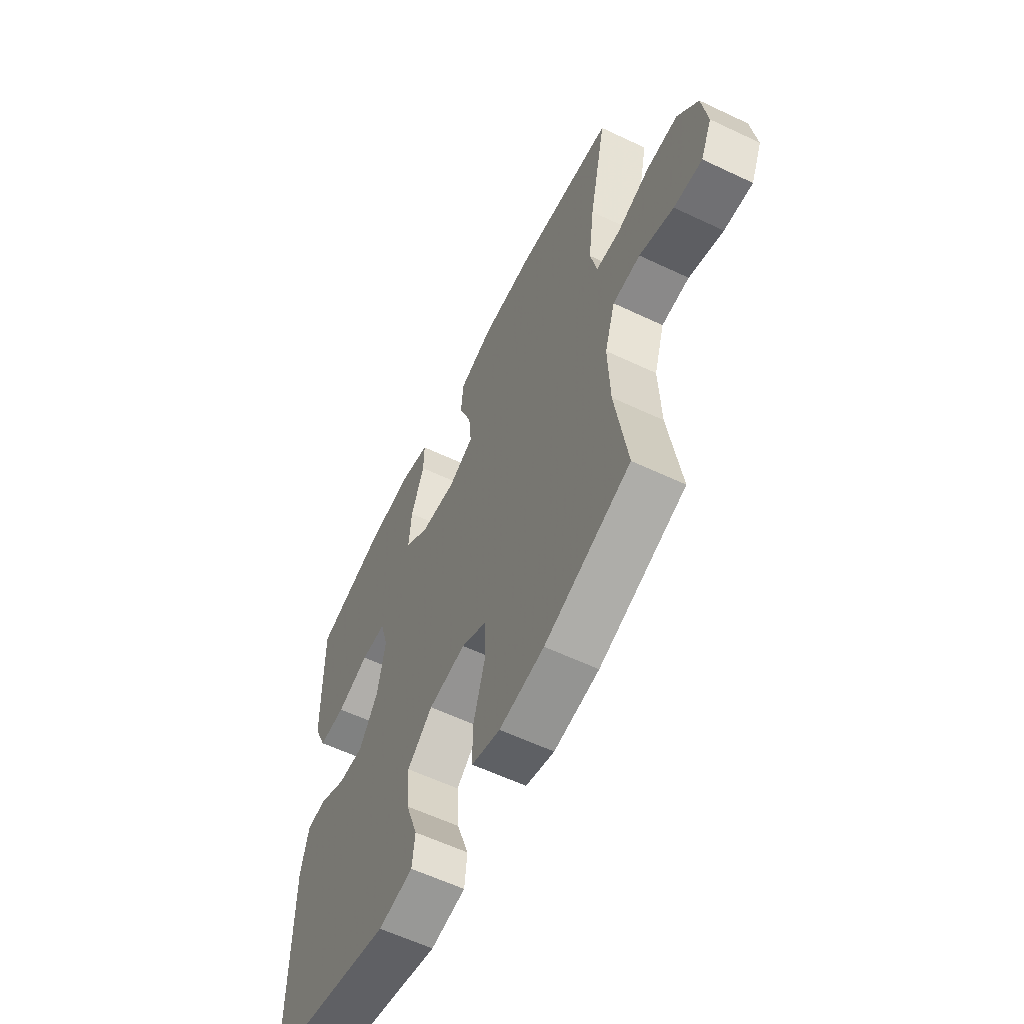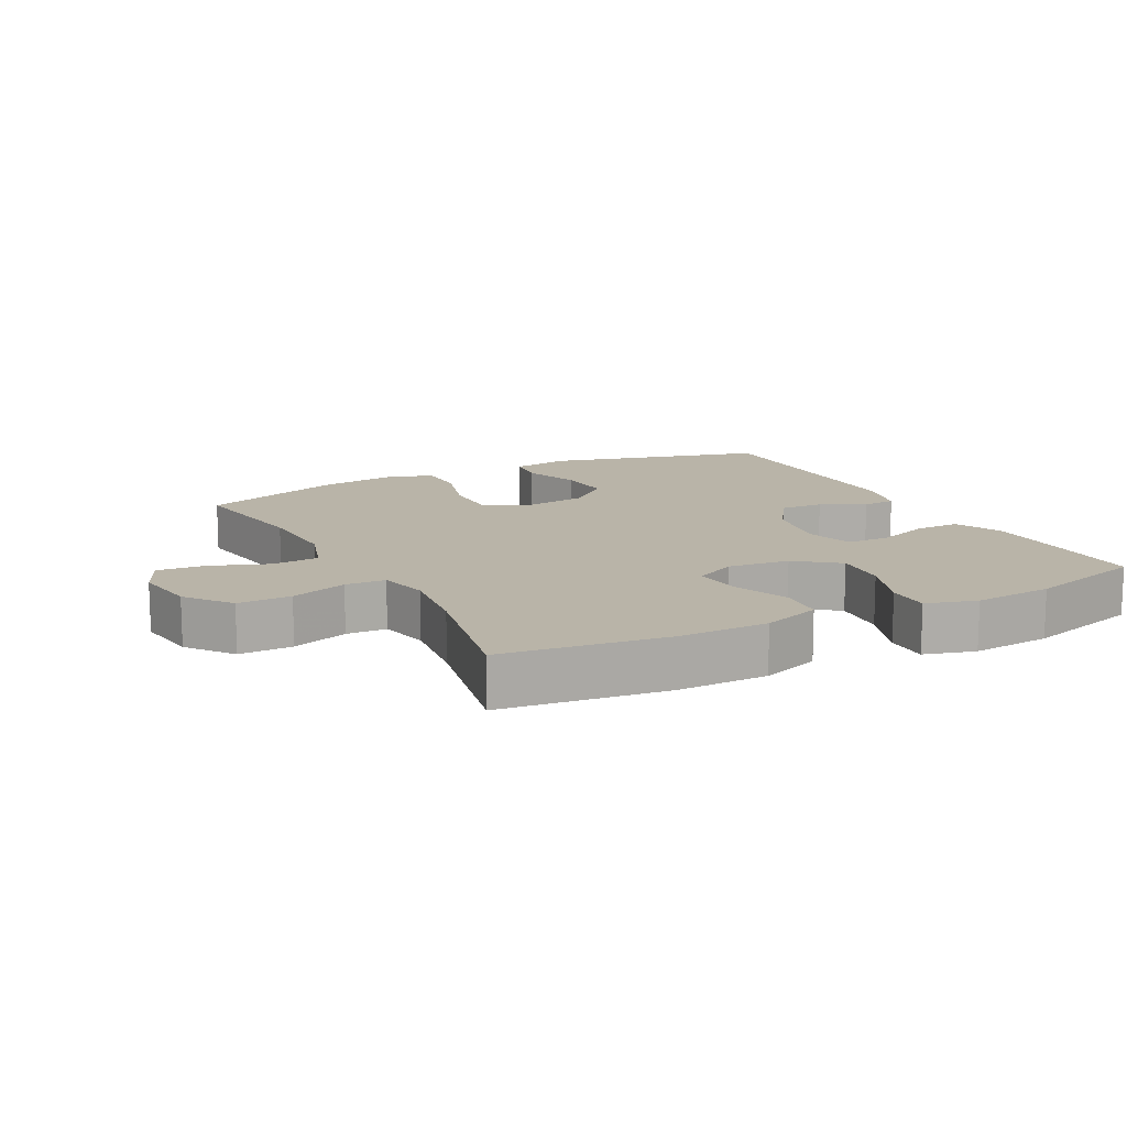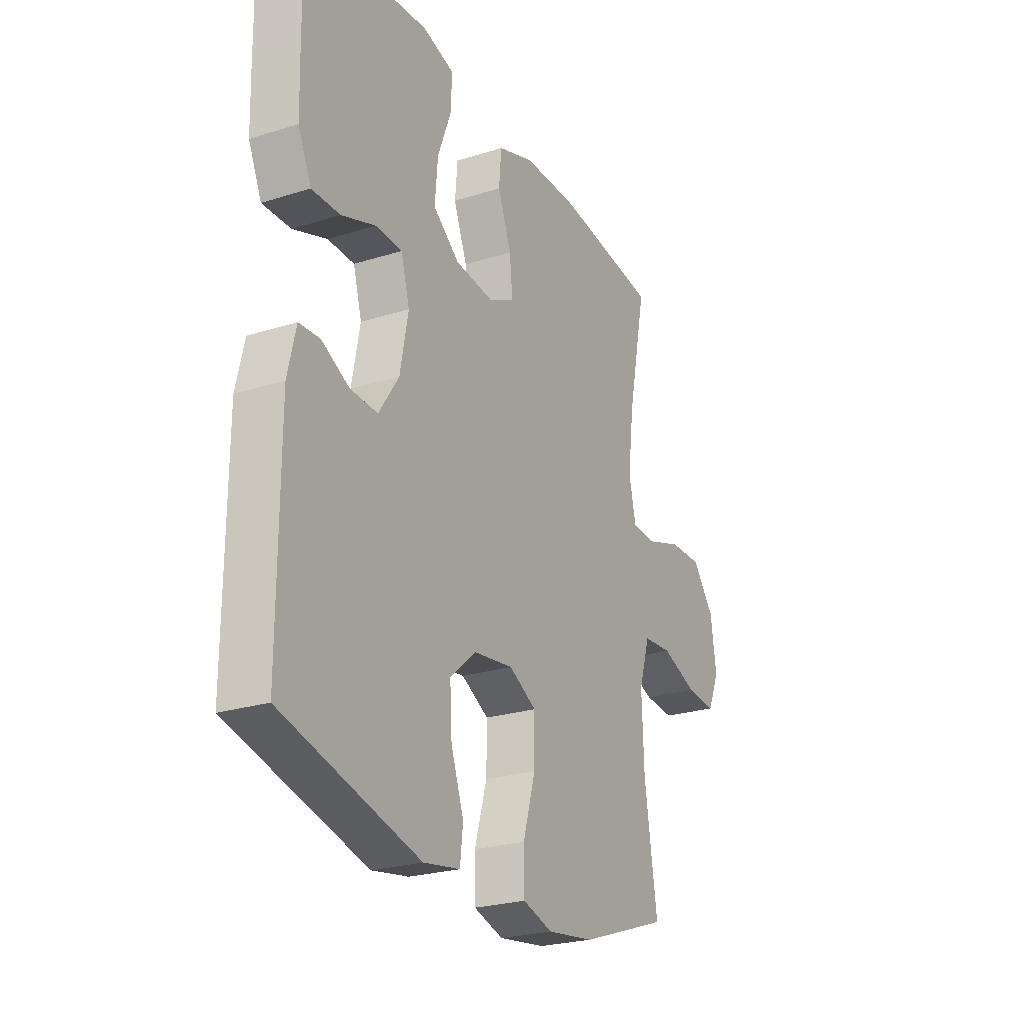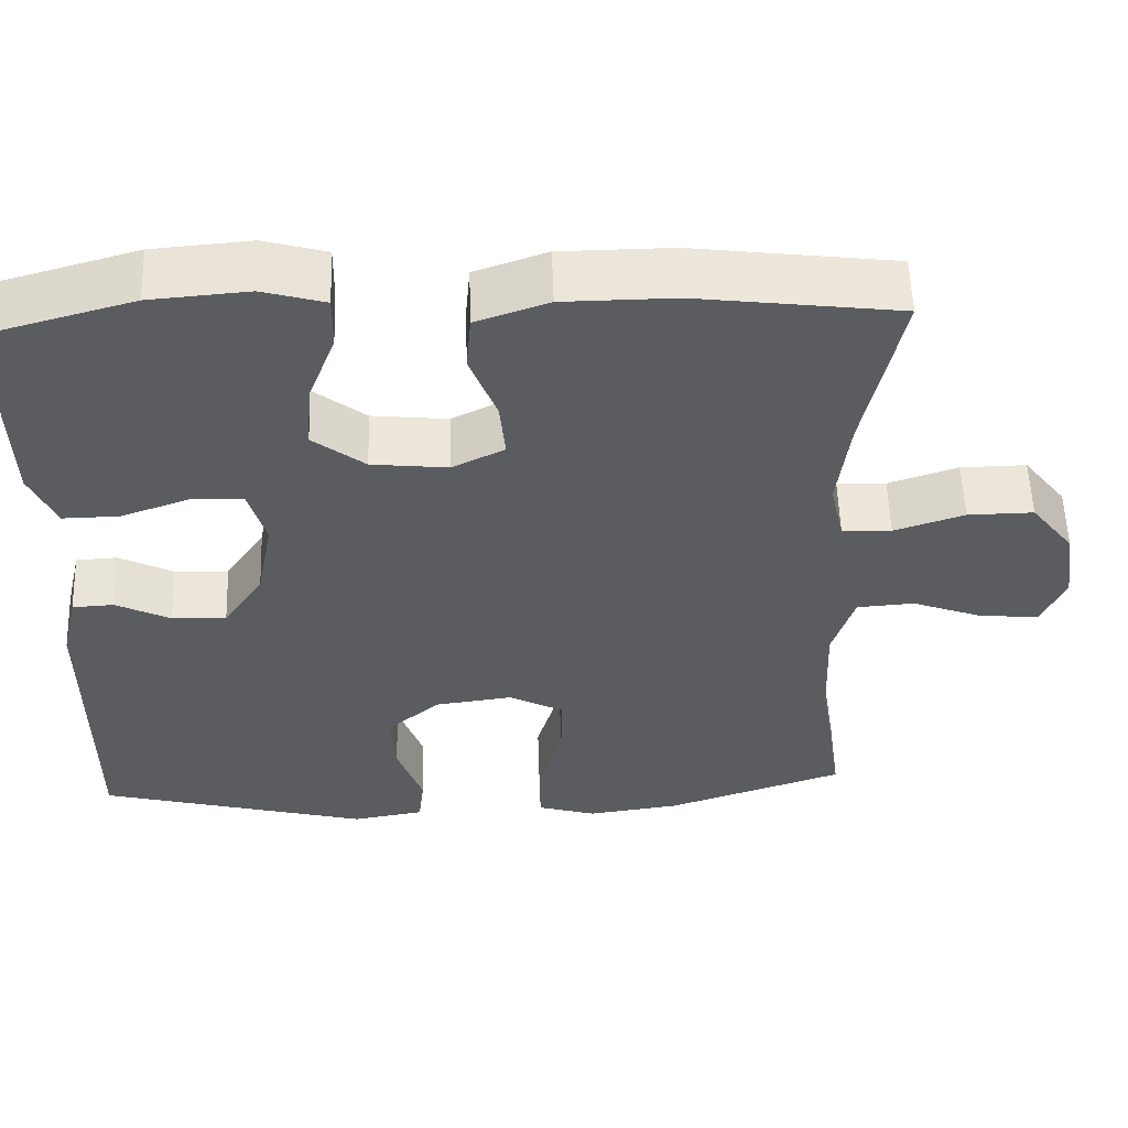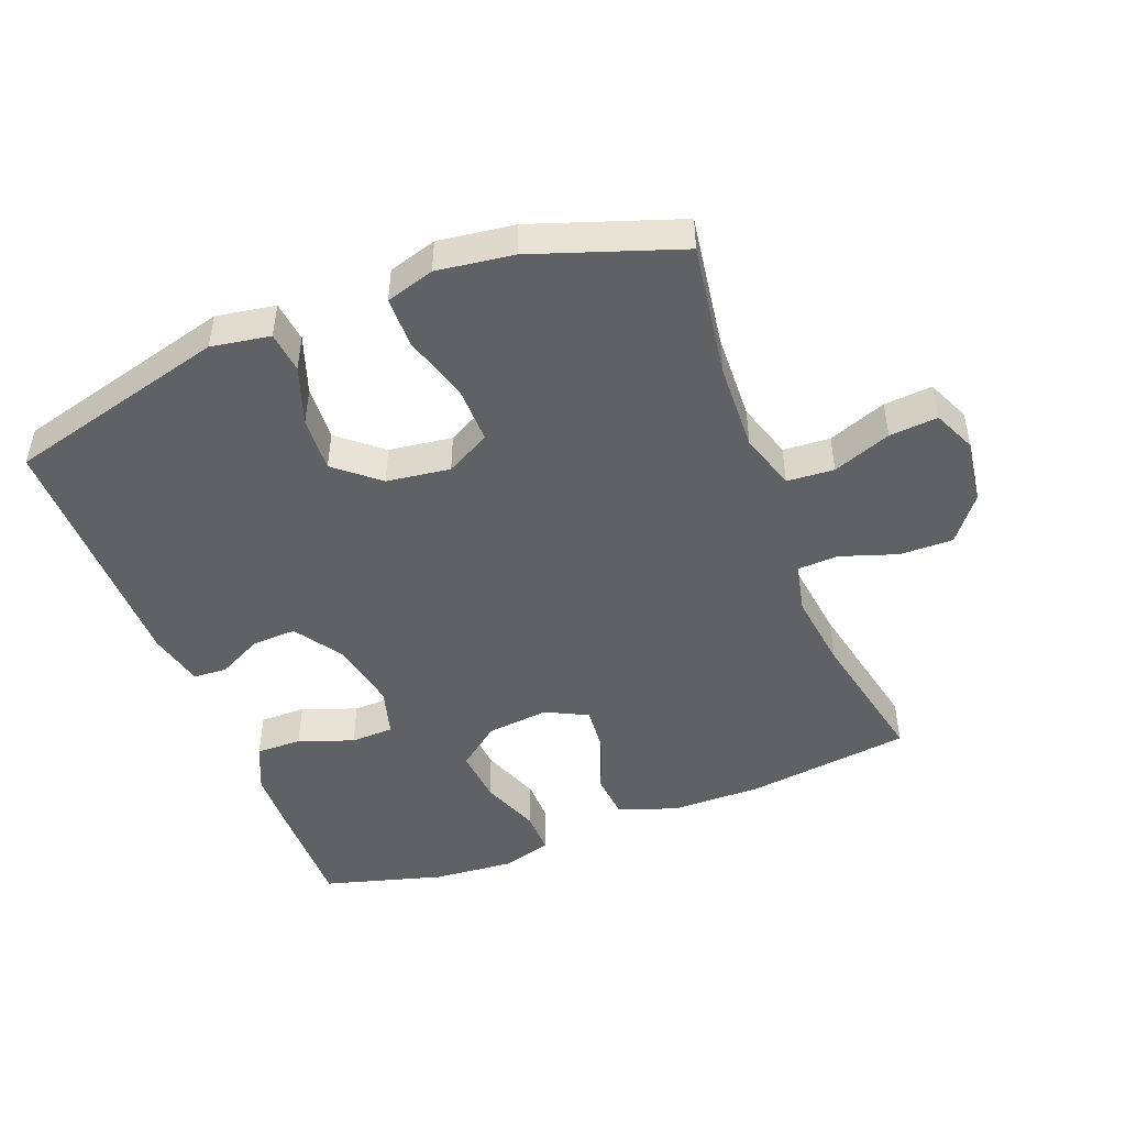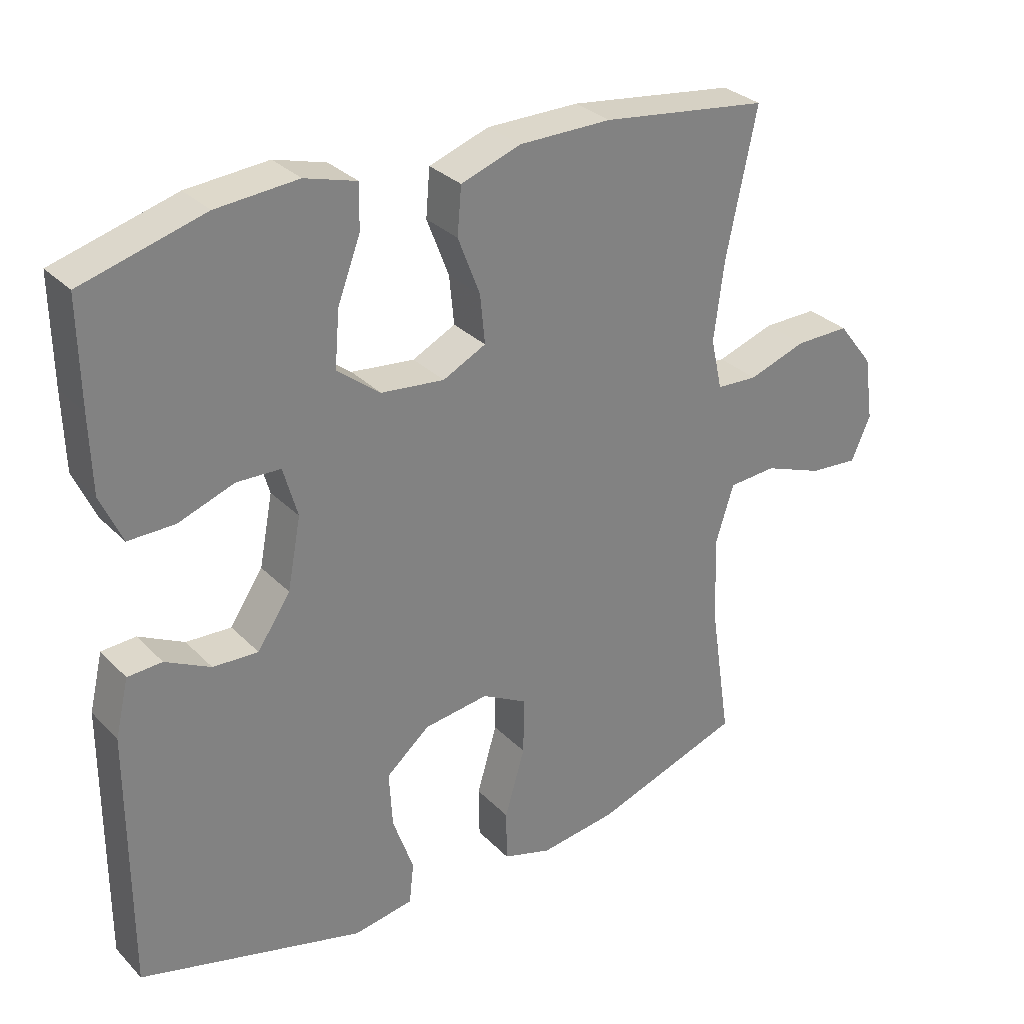
<metadata>
{"format":"obj","ext":"obj","renderer":"f3d","projection":"perspective","resolution":1024,"background":"white","views":[{"elev":-59.5,"azim":-116.0,"up":"+Z"},{"elev":13.3,"azim":-27.5,"up":"+Y"},{"elev":-24.6,"azim":117.3,"up":"+Z"},{"elev":55.9,"azim":178.1,"up":"+Z"},{"elev":-47.5,"azim":-158.8,"up":"+Y"},{"elev":30.4,"azim":144.7,"up":"+Z"}]}
</metadata>
<code>
v -0.5 0.07 0.5
v -0.251 0.07 0.532
v -0.114 0.07 0.531
v -0.025 0.07 0.5
v -0.019 0.07 0.43
v -0.052 0.07 0.344
v -0.059 0.07 0.272
v 0.005 0.07 0.24
v 0.099 0.07 0.25
v 0.163 0.07 0.3
v 0.156 0.07 0.383
v 0.122 0.07 0.473
v 0.121 0.07 0.539
v 0.198 0.07 0.561
v 0.319 0.07 0.551
v 0.5 0.07 0.5
v 0.498 0.07 0.345
v 0.495 0.07 0.232
v 0.463 0.07 0.16
v 0.394 0.07 0.161
v 0.311 0.07 0.191
v 0.246 0.07 0.189
v 0.225 0.07 0.115
v 0.245 0.07 0.01
v 0.294 0.07 -0.063
v 0.361 0.07 -0.06
v 0.428 0.07 -0.026
v 0.479 0.07 -0.029
v 0.499 0.07 -0.114
v 0.5 0.07 -0.5
v 0.166 0.07 -0.588
v 0.077 0.07 -0.573
v 0.07 0.07 -0.511
v 0.101 0.07 -0.423
v 0.106 0.07 -0.339
v 0.041 0.07 -0.284
v -0.055 0.07 -0.271
v -0.122 0.07 -0.307
v -0.121 0.07 -0.392
v -0.091 0.07 -0.494
v -0.092 0.07 -0.57
v -0.165 0.07 -0.592
v -0.28 0.07 -0.576
v -0.5 0.07 -0.5
v -0.469 0.07 -0.296
v -0.464 0.07 -0.164
v -0.491 0.07 -0.078
v -0.562 0.07 -0.073
v -0.65 0.07 -0.106
v -0.723 0.07 -0.112
v -0.752 0.07 -0.047
v -0.738 0.07 0.05
v -0.685 0.07 0.118
v -0.604 0.07 0.117
v -0.518 0.07 0.088
v -0.457 0.07 0.091
v -0.44 0.07 0.167
v -0.455 0.07 0.285
v -0.5 0 0.5
v -0.251 0 0.532
v -0.114 0 0.531
v -0.025 0 0.5
v -0.019 0 0.43
v -0.052 0 0.344
v -0.059 0 0.272
v 0.005 0 0.24
v 0.099 0 0.25
v 0.163 0 0.3
v 0.156 0 0.383
v 0.122 0 0.473
v 0.121 0 0.539
v 0.198 0 0.561
v 0.319 0 0.551
v 0.5 0 0.5
v 0.498 0 0.345
v 0.495 0 0.232
v 0.463 0 0.16
v 0.394 0 0.161
v 0.311 0 0.191
v 0.246 0 0.189
v 0.225 0 0.115
v 0.245 0 0.01
v 0.294 0 -0.063
v 0.361 0 -0.06
v 0.428 0 -0.026
v 0.479 0 -0.029
v 0.499 0 -0.114
v 0.5 0 -0.5
v 0.166 0 -0.588
v 0.077 0 -0.573
v 0.07 0 -0.511
v 0.101 0 -0.423
v 0.106 0 -0.339
v 0.041 0 -0.284
v -0.055 0 -0.271
v -0.122 0 -0.307
v -0.121 0 -0.392
v -0.091 0 -0.494
v -0.092 0 -0.57
v -0.165 0 -0.592
v -0.28 0 -0.576
v -0.5 0 -0.5
v -0.469 0 -0.296
v -0.464 0 -0.164
v -0.491 0 -0.078
v -0.562 0 -0.073
v -0.65 0 -0.106
v -0.723 0 -0.112
v -0.752 0 -0.047
v -0.738 0 0.05
v -0.685 0 0.118
v -0.604 0 0.117
v -0.518 0 0.088
v -0.457 0 0.091
v -0.44 0 0.167
v -0.455 0 0.285
f 53 54 55
f 52 53 55
f 51 52 55
f 50 51 55
f 49 50 55
f 48 49 55
f 47 48 55 56
f 46 47 56 57
f 43 44 45
f 42 43 45
f 41 42 45
f 40 41 45
f 39 40 45
f 45 46 57
f 39 45 57
f 38 39 57
f 32 33 34
f 31 32 34
f 30 31 34
f 29 30 34
f 28 29 34
f 27 28 34
f 26 27 34
f 25 26 34 35
f 24 25 35 36
f 19 20 21
f 18 19 21
f 17 18 21
f 16 17 21
f 15 16 21
f 14 15 21
f 13 14 21
f 12 13 21
f 11 12 21
f 10 11 21 22
f 9 10 22 23
f 4 5 6
f 3 4 6
f 2 3 6
f 1 2 6
f 58 1 6
f 58 6 7
f 58 7 8
f 57 58 8
f 38 57 8
f 37 38 8
f 24 36 37
f 23 24 37
f 9 23 37
f 8 9 37
f 113 112 111
f 113 111 110
f 113 110 109
f 113 109 108
f 113 108 107
f 113 107 106
f 114 113 106 105
f 115 114 105 104
f 103 102 101
f 103 101 100
f 103 100 99
f 103 99 98
f 103 98 97
f 115 104 103
f 115 103 97
f 115 97 96
f 92 91 90
f 92 90 89
f 92 89 88
f 92 88 87
f 92 87 86
f 92 86 85
f 92 85 84
f 93 92 84 83
f 94 93 83 82
f 79 78 77
f 79 77 76
f 79 76 75
f 79 75 74
f 79 74 73
f 79 73 72
f 79 72 71
f 79 71 70
f 79 70 69
f 80 79 69 68
f 81 80 68 67
f 64 63 62
f 64 62 61
f 64 61 60
f 64 60 59
f 64 59 116
f 65 64 116
f 66 65 116
f 66 116 115
f 66 115 96
f 66 96 95
f 95 94 82
f 95 82 81
f 95 81 67
f 95 67 66
f 1 59 60 2
f 2 60 61 3
f 3 61 62 4
f 4 62 63 5
f 5 63 64 6
f 6 64 65 7
f 7 65 66 8
f 8 66 67 9
f 9 67 68 10
f 10 68 69 11
f 11 69 70 12
f 12 70 71 13
f 13 71 72 14
f 14 72 73 15
f 15 73 74 16
f 16 74 75 17
f 17 75 76 18
f 18 76 77 19
f 19 77 78 20
f 20 78 79 21
f 21 79 80 22
f 22 80 81 23
f 23 81 82 24
f 24 82 83 25
f 25 83 84 26
f 26 84 85 27
f 27 85 86 28
f 28 86 87 29
f 29 87 88 30
f 30 88 89 31
f 31 89 90 32
f 32 90 91 33
f 33 91 92 34
f 34 92 93 35
f 35 93 94 36
f 36 94 95 37
f 37 95 96 38
f 38 96 97 39
f 39 97 98 40
f 40 98 99 41
f 41 99 100 42
f 42 100 101 43
f 43 101 102 44
f 44 102 103 45
f 45 103 104 46
f 46 104 105 47
f 47 105 106 48
f 48 106 107 49
f 49 107 108 50
f 50 108 109 51
f 51 109 110 52
f 52 110 111 53
f 53 111 112 54
f 54 112 113 55
f 55 113 114 56
f 56 114 115 57
f 57 115 116 58
f 58 116 59 1

</code>
